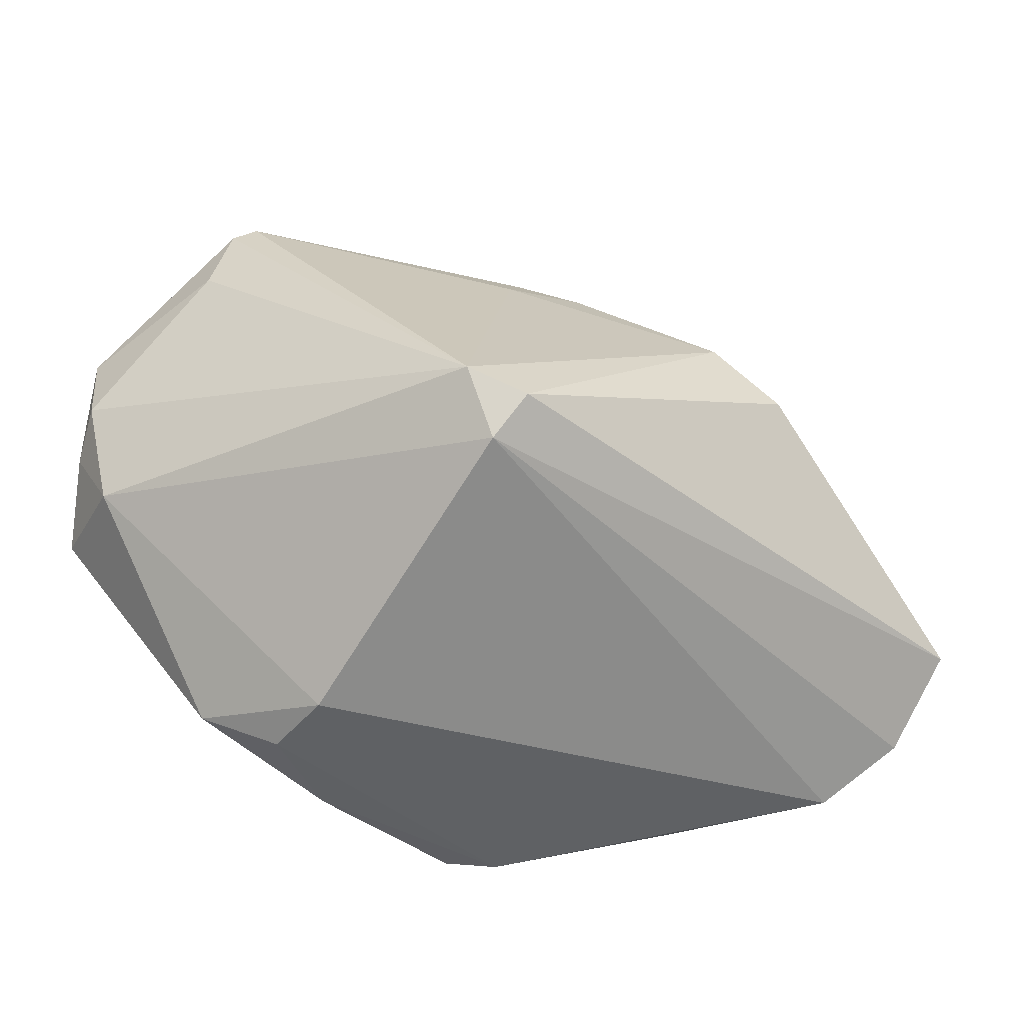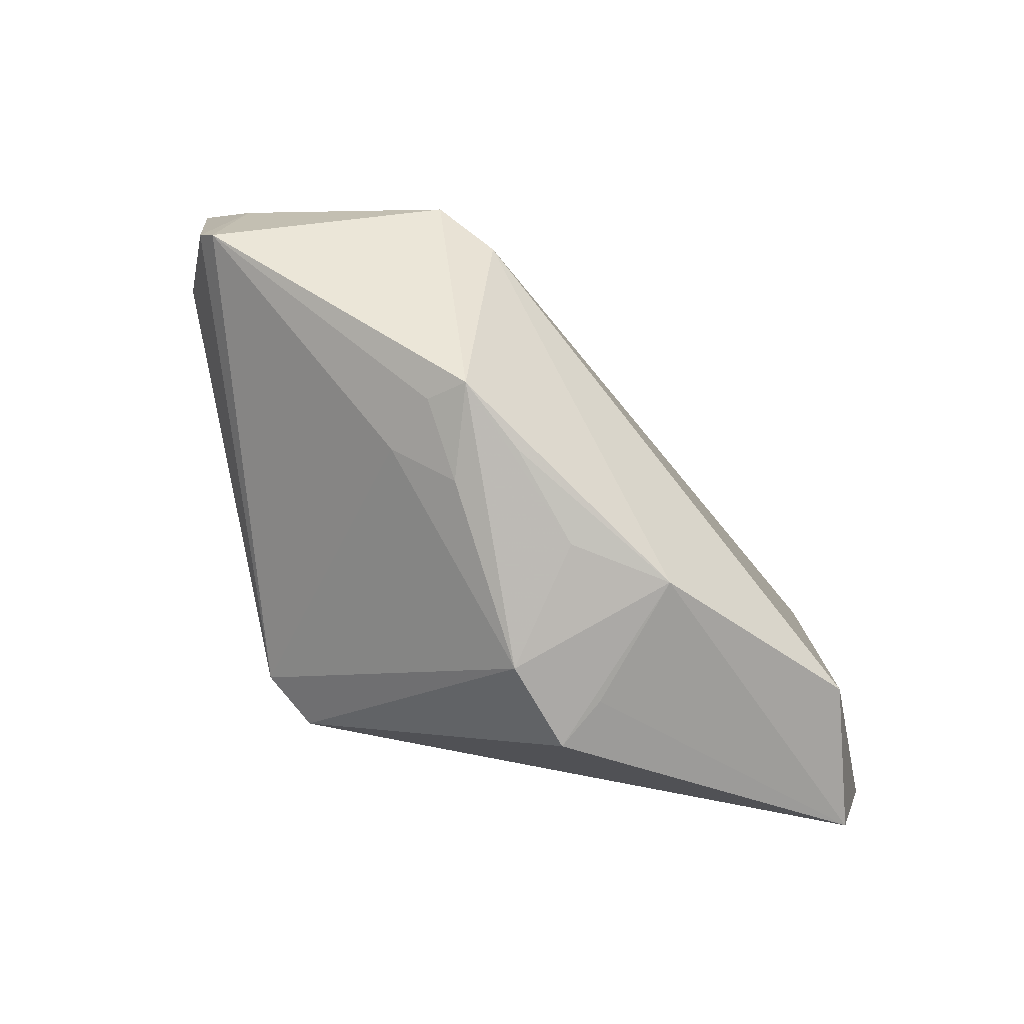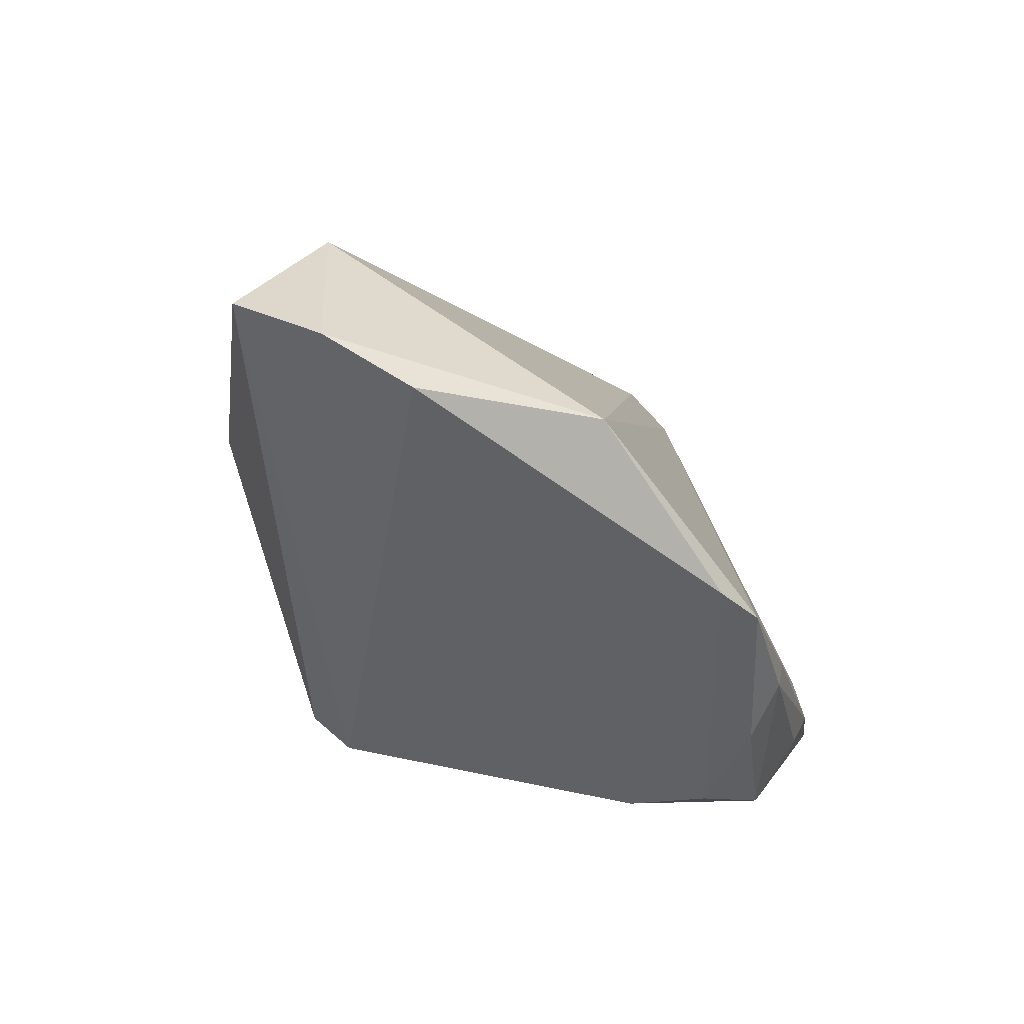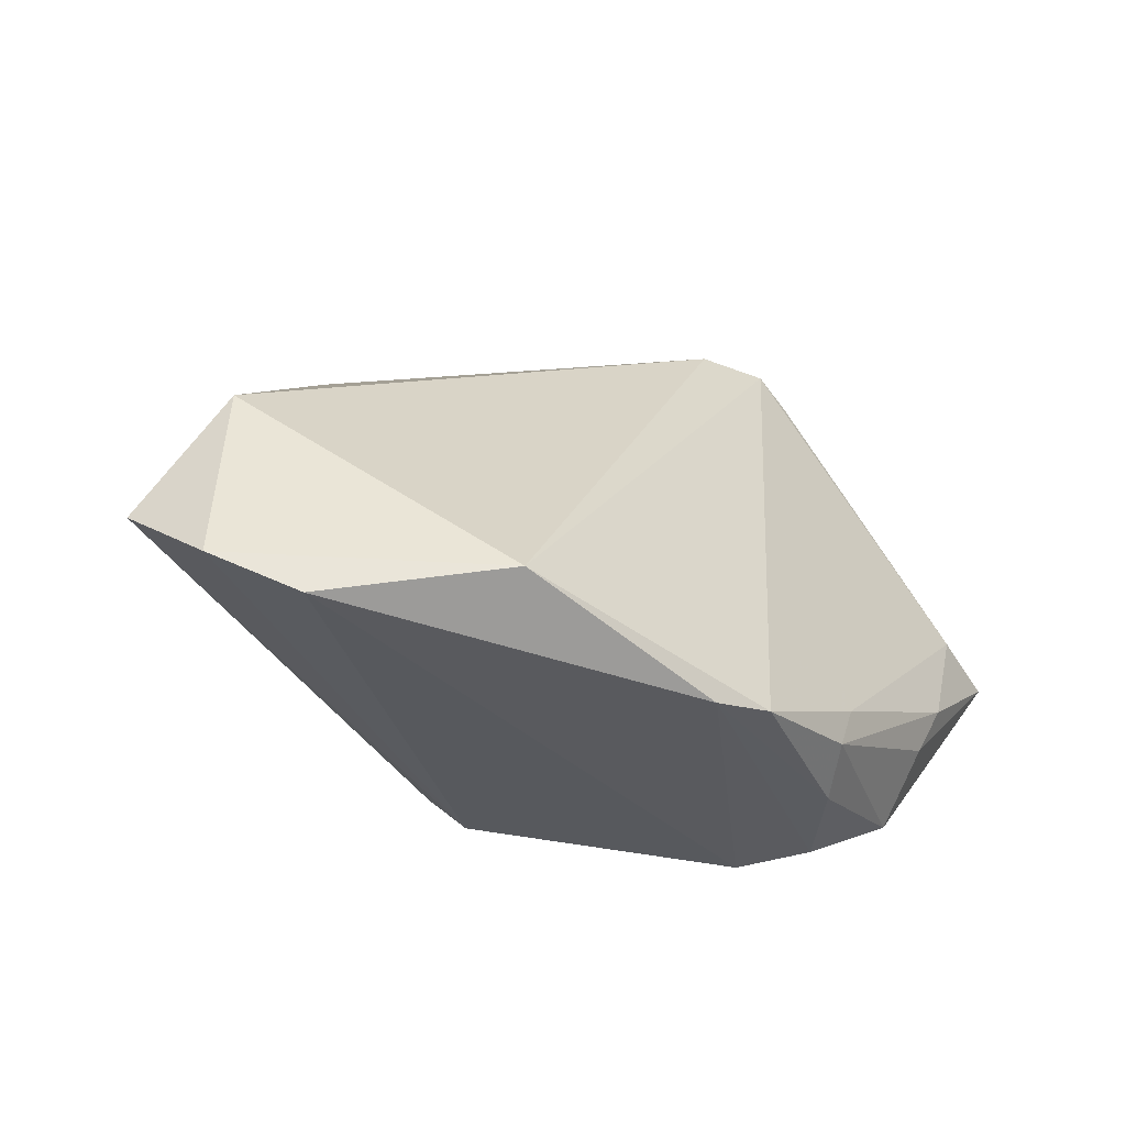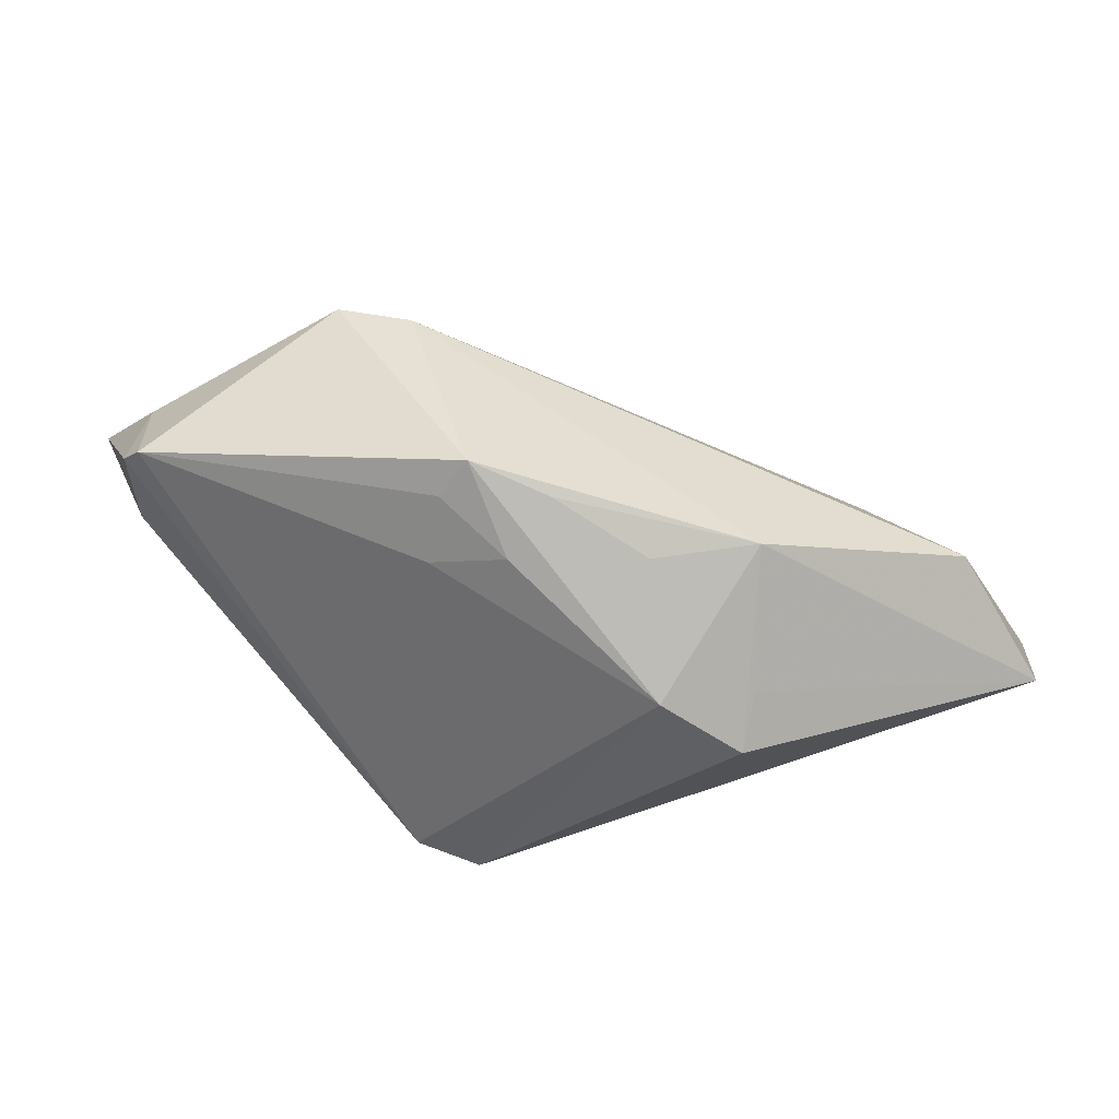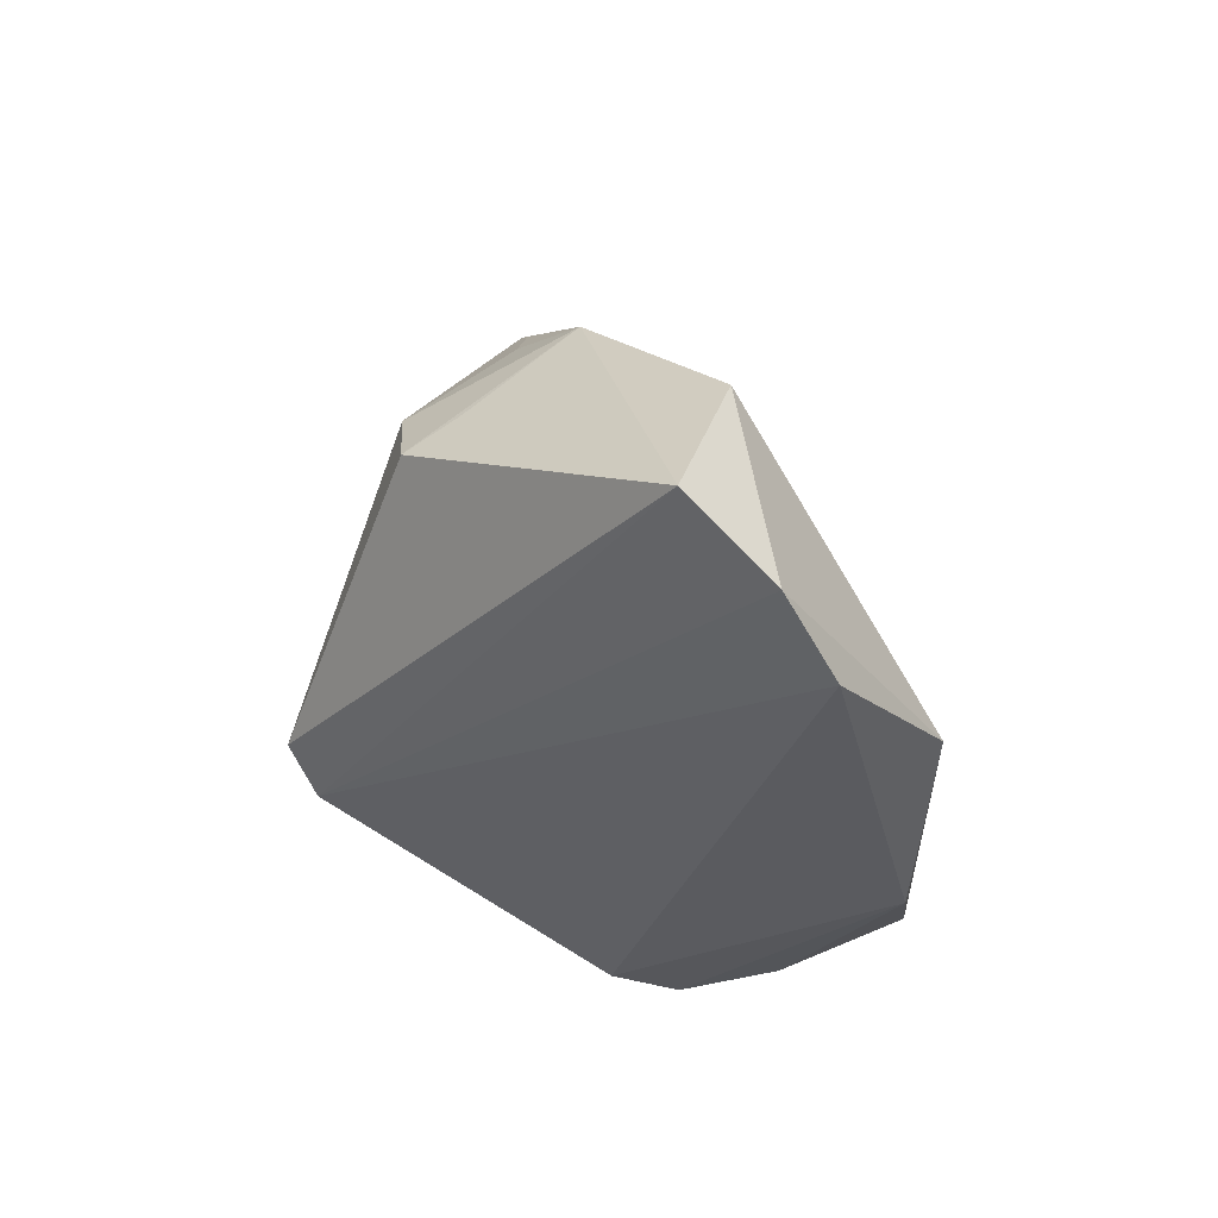
<metadata>
{"format":"obj","ext":"obj","renderer":"f3d","projection":"perspective","resolution":1024,"background":"white","views":[{"elev":-45.7,"azim":152.5,"up":"+Y"},{"elev":49.3,"azim":-155.0,"up":"+Y"},{"elev":-46.8,"azim":-73.8,"up":"+Y"},{"elev":-33.3,"azim":-53.9,"up":"+Y"},{"elev":-36.4,"azim":-164.7,"up":"+Z"},{"elev":-27.2,"azim":-113.1,"up":"+Y"}]}
</metadata>
<code>
v 0.01063 -0.01339 -0.0348
v 0.02809 -0.02778 0.02358
v 0.04841 -0.00393 0.01452
v 0.013 -0.01803 -0.03023
v 0.03793 0.04011 -0.00309
v 0.03026 -0.01312 0.03152
v -0.01173 0.03339 -0.01508
v 0.05245 0.02209 0.01644
v 0.01944 -0.03289 0.01799
v -0.06036 -0.02203 -0.007728
v 0.01779 -0.03289 0.008416
v 0.009381 -0.03248 0.02645
v 0.04088 0.03235 0.01011
v -0.003437 0.03924 -0.01249
v 0.05246 0.01067 0.01404
v -0.0116 -0.03227 0.03167
v -0.02713 0.004436 -0.0348
v -0.005472 0.02969 -0.02016
v 0.001026 0.03603 -0.01436
v -0.01937 0.01351 -0.03239
v 0.005649 0.03551 0.01449
v 0.03931 0.002067 0.02946
v 0.004543 -0.02908 0.03142
v 0.006366 -0.02409 0.03193
v -0.0616 -0.01401 -0.01882
v 0.04339 0.02676 -0.001884
v 0.02709 -0.01952 0.02995
v 0.05135 0.006972 0.02046
v 0.01877 0.03343 0.01865
v -0.03365 0.02108 -0.01724
v -0.01757 -0.03289 0.02853
v 0.04079 0.03804 -0.001896
v 0.01773 -0.009717 -0.03246
v -0.05415 -0.02744 0.001365
v 0.04825 -0.0008931 0.02913
v -0.05575 0.002534 -0.01017
v 0.01498 0.03666 0.01755
v -0.02124 0.025 -0.01981
v 0.004418 0.02913 -0.01827
v -0.04114 -0.0246 0.02033
v -0.02986 0.008893 -0.02937
f 3 4 33
f 11 4 3
f 20 39 33
f 17 30 20
f 14 30 21
f 41 17 25
f 25 30 41
f 41 30 17
f 36 30 25
f 36 40 21
f 21 30 36
f 25 17 1
f 1 4 25
f 33 4 1
f 1 20 33
f 17 20 1
f 15 26 8
f 33 26 15
f 15 3 33
f 24 16 23
f 21 40 37
f 40 16 37
f 37 24 22
f 16 24 37
f 8 13 37
f 37 14 21
f 34 4 11
f 38 20 30
f 38 14 20
f 11 3 2
f 3 35 2
f 5 19 14
f 14 37 5
f 5 37 13
f 39 19 5
f 33 39 5
f 31 16 40
f 40 34 31
f 31 34 11
f 10 36 25
f 25 4 10
f 4 34 10
f 40 36 10
f 10 34 40
f 20 14 18
f 14 19 18
f 39 20 18
f 18 19 39
f 30 14 7
f 7 38 30
f 14 38 7
f 3 15 28
f 28 35 3
f 28 15 8
f 8 35 28
f 29 37 22
f 22 35 29
f 8 37 29
f 29 35 8
f 23 16 12
f 12 2 23
f 16 31 12
f 23 2 27
f 27 2 35
f 32 26 33
f 33 5 32
f 8 26 32
f 32 13 8
f 32 5 13
f 11 2 9
f 2 12 9
f 9 31 11
f 9 12 31
f 6 24 23
f 23 27 6
f 6 27 35
f 22 24 6
f 6 35 22

</code>
